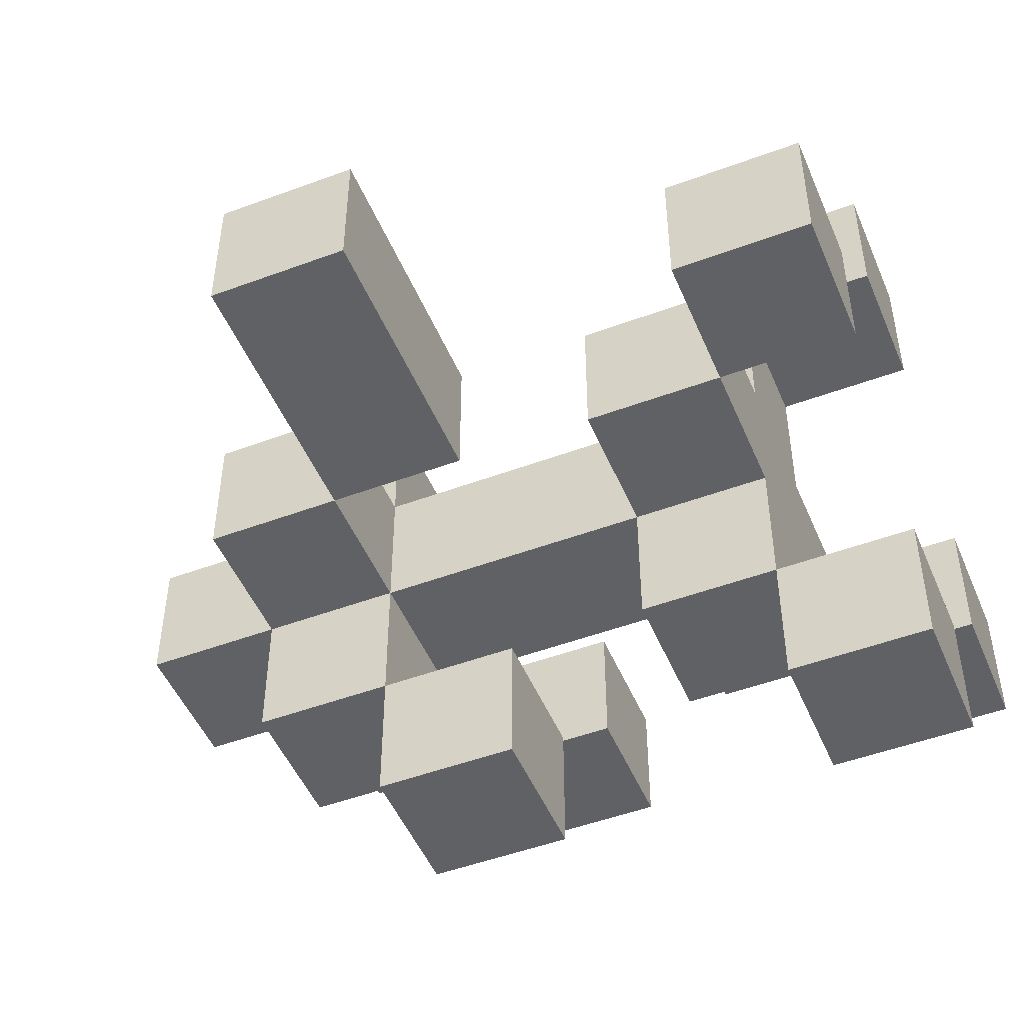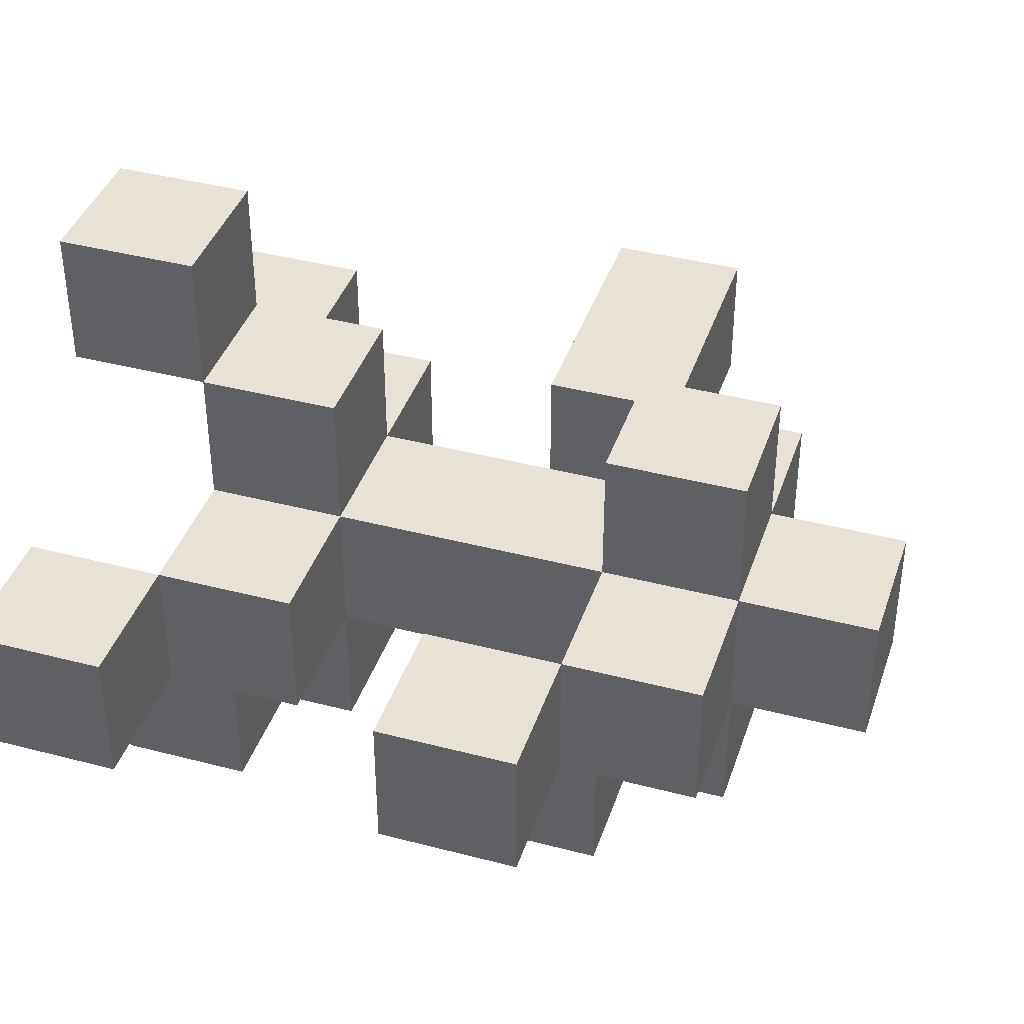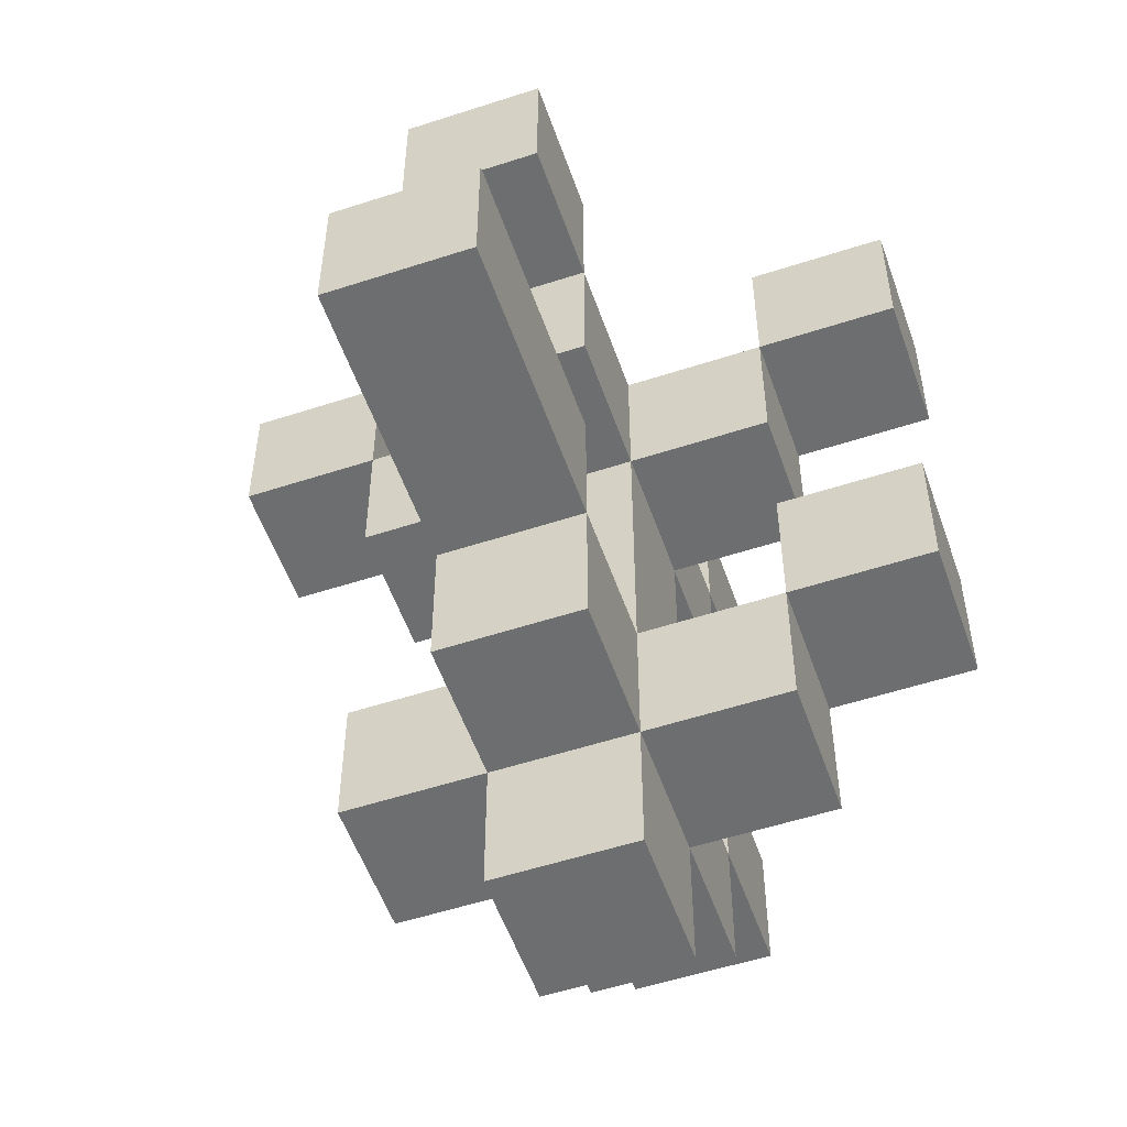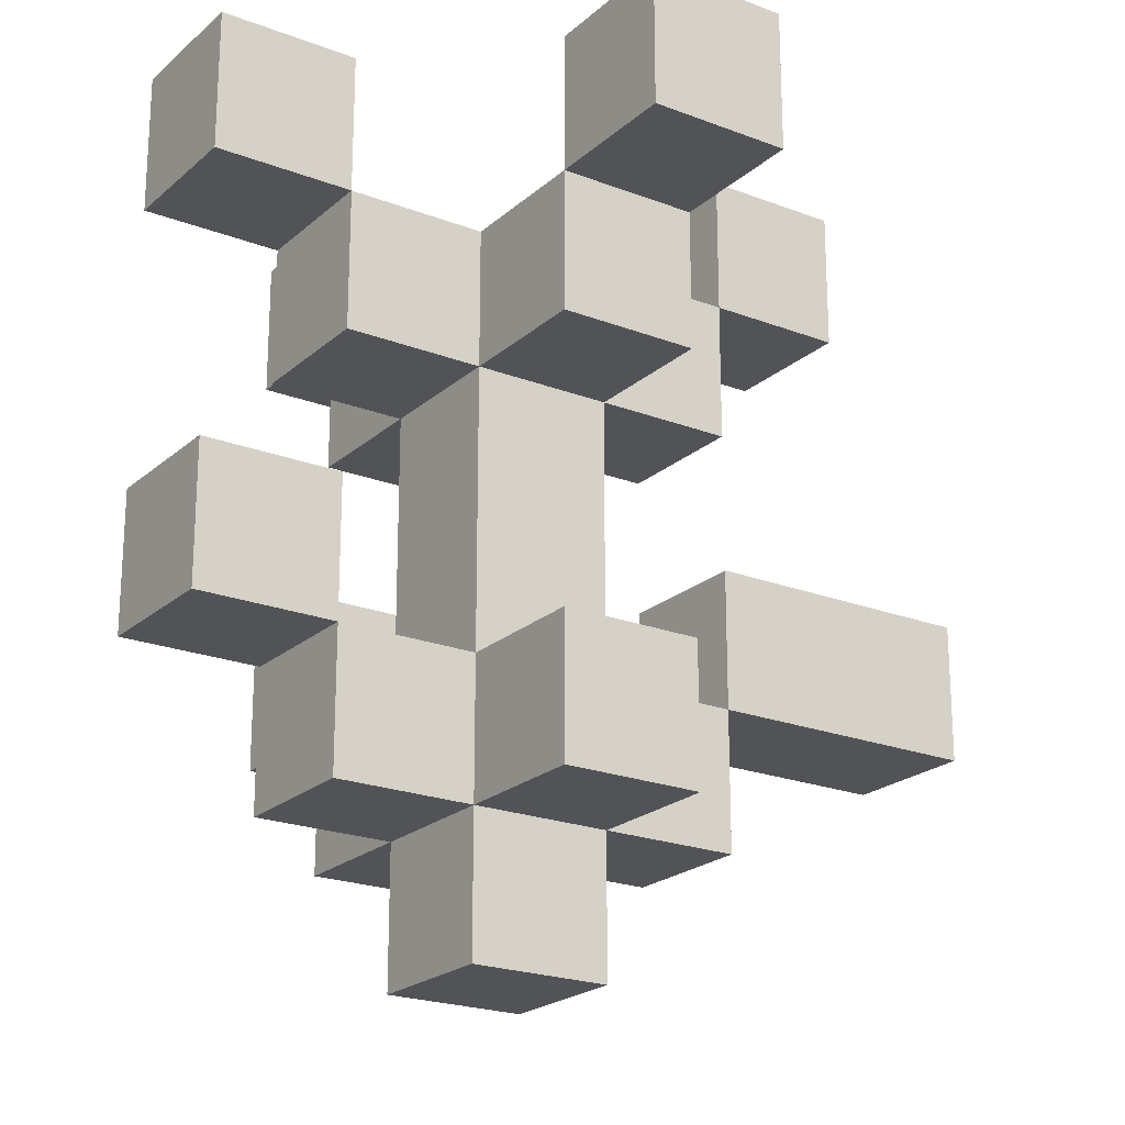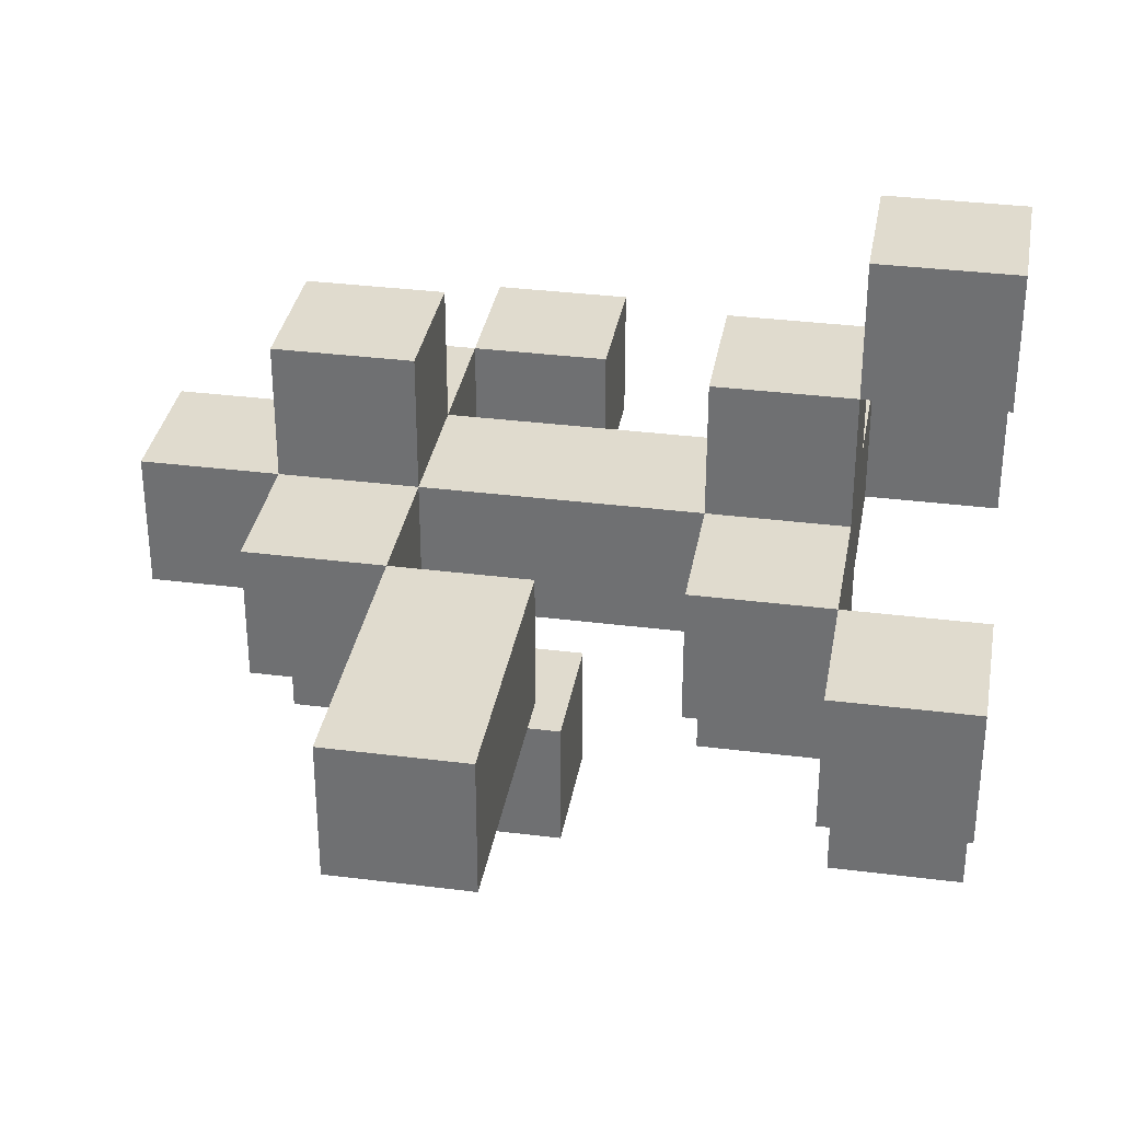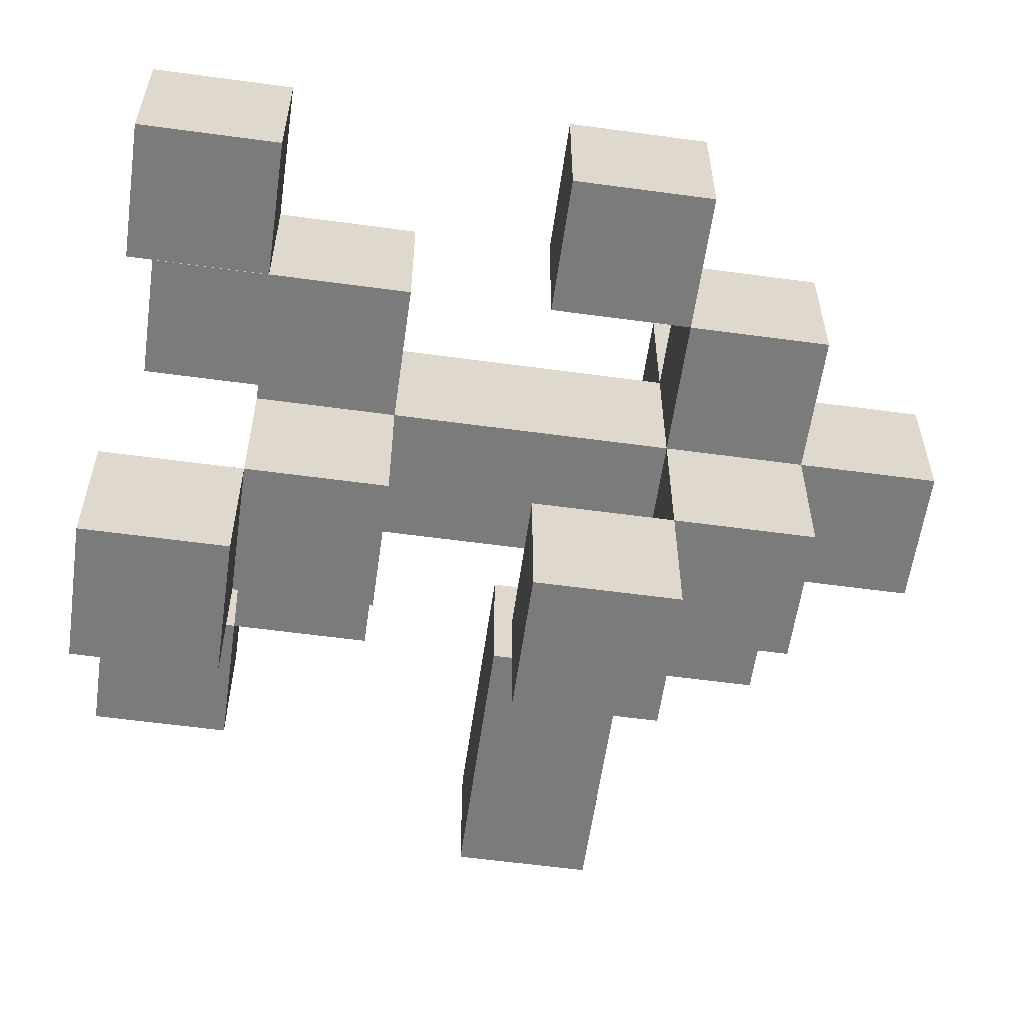
<metadata>
{"format":"obj","ext":"obj","renderer":"f3d","projection":"perspective","resolution":1024,"background":"white","views":[{"elev":-49.2,"azim":112.4,"up":"+Z"},{"elev":40.1,"azim":-72.1,"up":"+Z"},{"elev":-54.3,"azim":109.1,"up":"+Y"},{"elev":-21.7,"azim":-34.1,"up":"+Y"},{"elev":33.6,"azim":99.8,"up":"+Z"},{"elev":-58.5,"azim":-98.0,"up":"+Z"}]}
</metadata>
<code>
o Untitled.004
v -5.8 0.8 -9.9
v -5.9 0.8 -9.9
v -5.8 0.5 -10
v -5.9 0.3 -10.1
v -5.7 0.4 -10.1
v -5.9 0.4 -10.1
v -5.8 0.5 -10.1
v -5.9 0.5 -10.1
v -5.7 0.6 -10.1
v -6.1 0.6 -10.1
v -5.7 0.7 -10.1
v -5.8 0.7 -10.1
v -6 0.7 -10.1
v -5.6 0.8 -10.1
v -5.7 0.8 -10.1
v -5.8 0.8 -10.1
v -5.9 0.8 -10.1
v -6 0.8 -10.1
v -6.1 0.8 -10.1
v -5.7 0.9 -10.1
v -6.1 0.9 -10.1
v -5.9 0.5 -10.3
v -5.8 0.6 -10.3
v -5.9 0.6 -10.3
v -5.8 0.8 -10
v -5.9 0.3 -10.2
v -5.7 0.4 -10.2
v -5.7 0.7 -10.2
v -5.8 0.7 -10.2
v -5.9 0.7 -10.2
v -5.7 0.8 -10.2
v -6.1 0.8 -10.2
v -5.6 0.9 -10.2
v -5.8 0.4 -10.3
v -5.8 0.5 -10.4
v -5.9 0.6 -10.4
v -5.9 0.9 -10.4
v -5.5 0.5 -10.2
v -5.6 0.8 -10.2
v -5.7 0.5 -10.2
v -5.8 0.9 -10
v -5.8 0.3 -10.2
v -5.8 0.4 -10.2
v -5.8 0.7 -10.3
v -6 0.9 -10.1
v -6 0.6 -10.2
v -5.7 0.6 -10.2
v -5.7 0.9 -10.2
v -5.9 0.9 -9.9
v -5.9 0.8 -10.2
v -5.9 0.9 -10.3
v -5.9 0.5 -10.4
v -5.9 0.8 -10.4
v -6 0.4 -10.1
v -6 0.5 -10.1
v -6 0.4 -10.2
v -6 0.5 -10.2
v -6.1 0.5 -10.1
v -6.1 0.6 -10.2
v -5.8 0.3 -10.1
v -5.8 0.4 -10
v -5.8 0.4 -10.1
v -5.9 0.4 -10
v -5.9 0.4 -10.2
v -5.9 0.4 -10.3
v -5.5 0.5 -10.1
v -5.7 0.5 -10.1
v -6.1 0.5 -10.2
v -5.8 0.7 -10
v -5.9 0.7 -10
v -5.9 0.7 -10.1
v -5.9 0.7 -10.3
v -6 0.7 -10.2
v -5.8 0.8 -10.4
v -5.9 0.8 -10
v -6 0.8 -10.2
v -5.8 0.5 -10.2
v -5.8 0.5 -10.3
v -5.9 0.5 -10
v -5.9 0.5 -10.2
v -5.5 0.6 -10.1
v -5.5 0.6 -10.2
v -5.8 0.6 -10.4
v -6 0.6 -10.1
v -5.8 0.8 -10.2
v -5.8 0.8 -10.3
v -5.9 0.8 -10.3
v -5.6 0.9 -10.1
v -5.8 0.9 -9.9
v -5.8 0.9 -10.3
v -5.8 0.9 -10.4
v -5.9 0.9 -10
v -6 0.9 -10.2
v -6.1 0.9 -10.2
f 89 2 1
f 49 2 89
f 3 63 61
f 79 63 3
f 25 70 69
f 75 70 25
f 62 4 60
f 6 4 62
f 67 62 5
f 7 62 67
f 8 54 6
f 55 54 8
f 81 67 66
f 9 67 81
f 84 58 55
f 10 58 84
f 12 8 7
f 71 8 12
f 15 12 11
f 16 12 15
f 17 13 71
f 18 13 17
f 88 15 14
f 20 15 88
f 45 19 18
f 21 19 45
f 23 22 78
f 24 22 23
f 90 87 86
f 51 87 90
f 25 75 41
f 41 75 92
f 42 26 43
f 43 26 64
f 27 43 40
f 40 43 77
f 64 56 80
f 80 56 57
f 38 40 82
f 82 40 47
f 57 68 46
f 46 68 59
f 77 80 29
f 29 80 30
f 28 29 31
f 31 29 85
f 30 73 50
f 50 73 76
f 39 31 33
f 33 31 48
f 76 32 93
f 93 32 94
f 34 65 78
f 78 65 22
f 44 72 86
f 86 72 87
f 35 52 83
f 83 52 36
f 74 53 91
f 91 53 37
f 38 81 66
f 82 81 38
f 39 88 14
f 33 88 39
f 27 67 5
f 40 67 27
f 28 15 11
f 31 15 28
f 25 89 1
f 41 89 25
f 62 3 61
f 7 3 62
f 12 25 69
f 16 25 12
f 42 62 60
f 43 62 42
f 77 12 7
f 29 12 77
f 34 77 43
f 78 77 34
f 44 85 29
f 86 85 44
f 35 23 78
f 83 23 35
f 74 90 86
f 91 90 74
f 57 84 55
f 46 84 57
f 76 45 18
f 93 45 76
f 67 9 40
f 40 9 47
f 15 20 31
f 31 20 48
f 2 49 75
f 75 49 92
f 63 79 6
f 6 79 8
f 70 75 71
f 71 75 17
f 4 6 26
f 26 6 64
f 8 71 80
f 80 71 30
f 64 80 65
f 65 80 22
f 30 50 72
f 72 50 87
f 22 24 52
f 52 24 36
f 87 51 53
f 53 51 37
f 54 55 56
f 56 55 57
f 13 18 73
f 73 18 76
f 58 10 68
f 68 10 59
f 19 21 32
f 32 21 94
f 4 42 60
f 26 42 4
f 62 27 5
f 43 27 62
f 63 62 61
f 6 62 63
f 64 34 43
f 65 34 64
f 54 64 6
f 56 64 54
f 67 38 66
f 40 38 67
f 22 35 78
f 52 35 22
f 58 57 55
f 68 57 58
f 12 28 11
f 29 28 12
f 70 12 69
f 71 12 70
f 30 44 29
f 72 44 30
f 13 30 71
f 73 30 13
f 15 39 14
f 31 39 15
f 2 25 1
f 75 25 2
f 87 74 86
f 53 74 87
f 19 76 18
f 32 76 19
f 67 40 7
f 7 40 77
f 3 7 79
f 79 7 8
f 77 78 80
f 80 78 22
f 8 80 55
f 55 80 57
f 81 82 9
f 9 82 47
f 23 83 24
f 24 83 36
f 84 46 10
f 10 46 59
f 15 31 16
f 16 31 85
f 25 16 75
f 16 85 17
f 75 16 17
f 85 86 50
f 17 85 50
f 50 86 87
f 17 50 18
f 18 50 76
f 88 33 20
f 20 33 48
f 89 41 49
f 49 41 92
f 90 91 51
f 51 91 37
f 45 93 21
f 21 93 94

</code>
